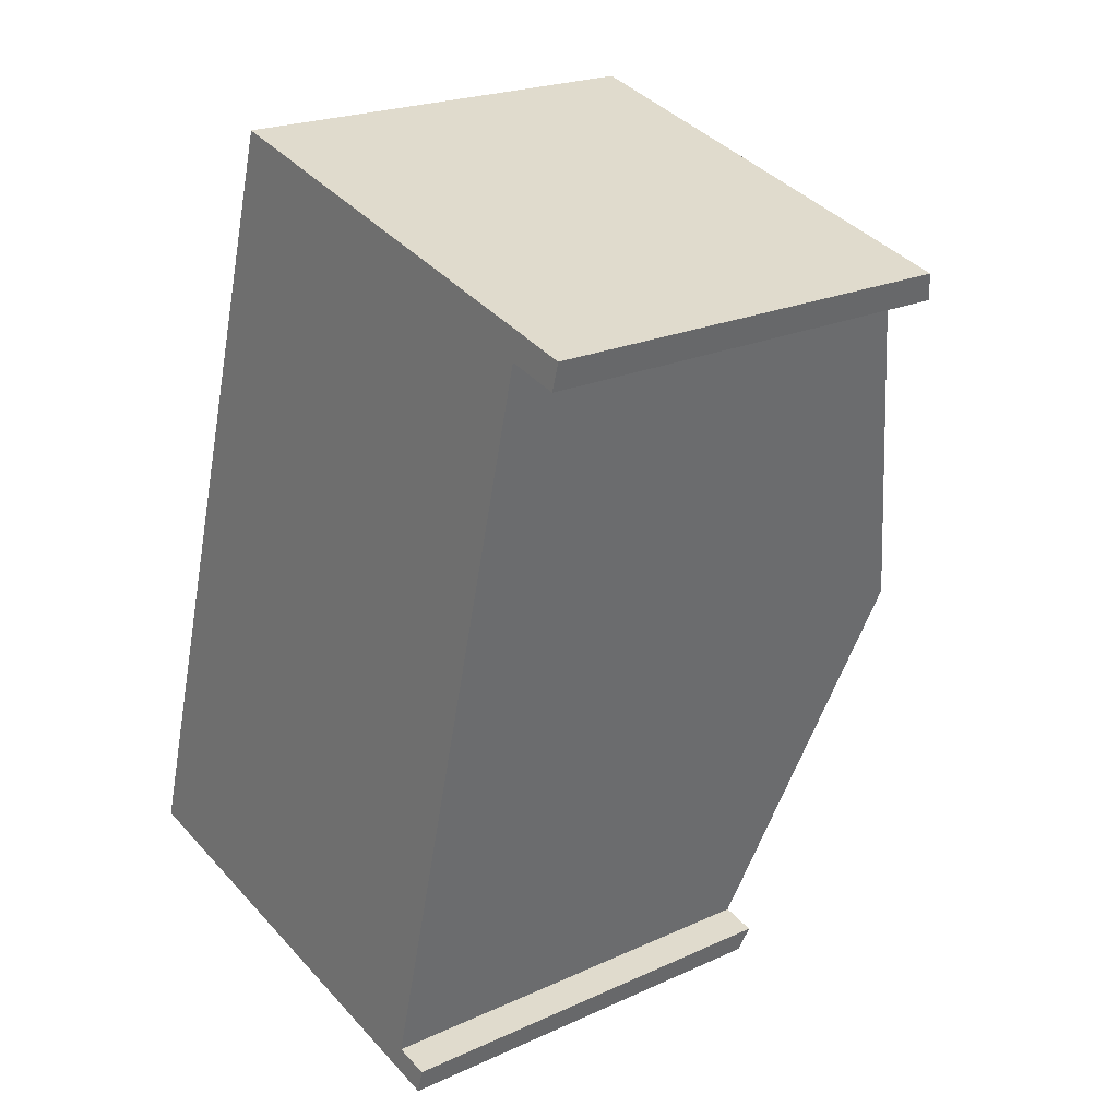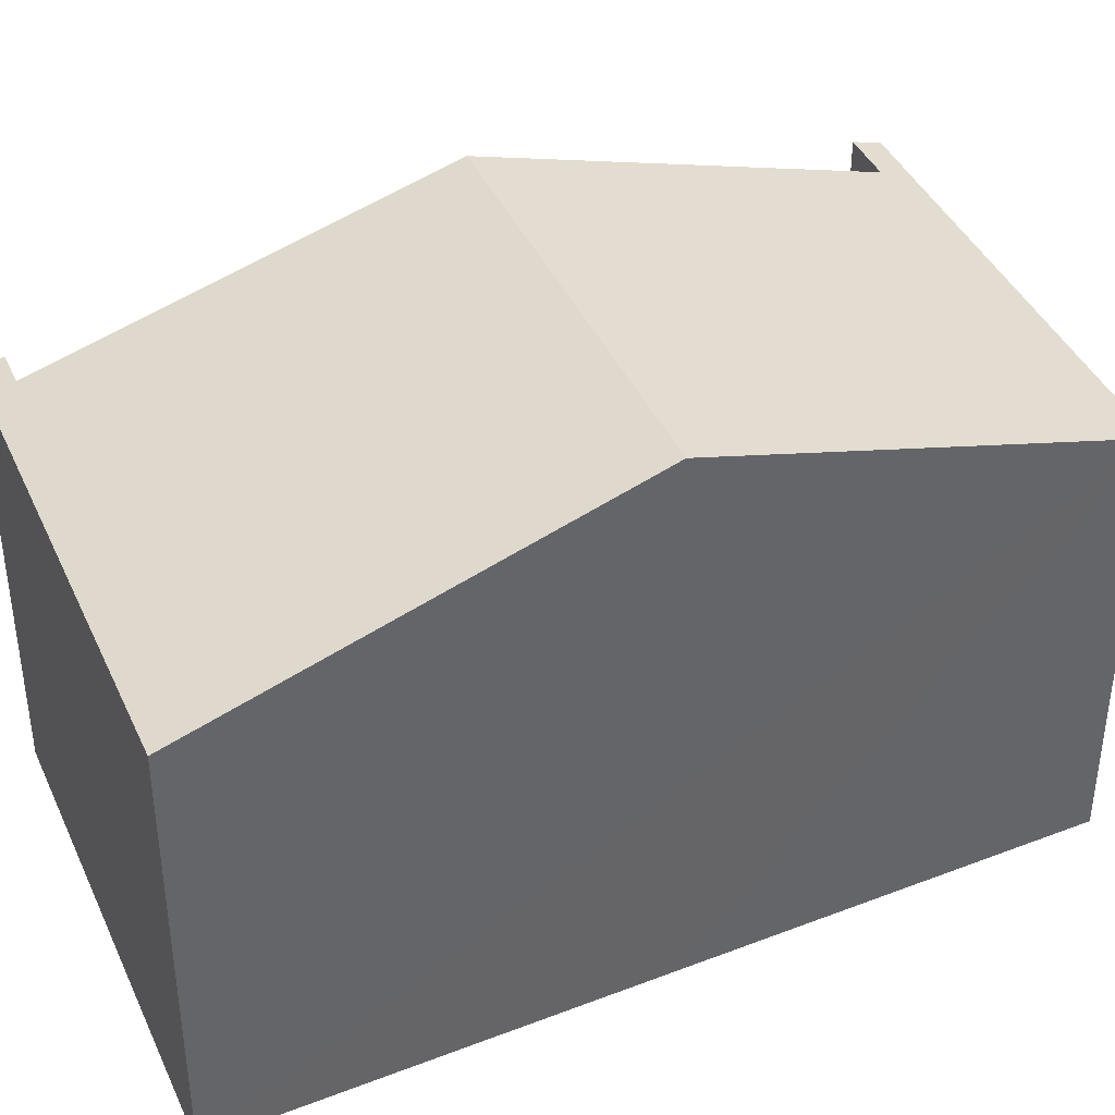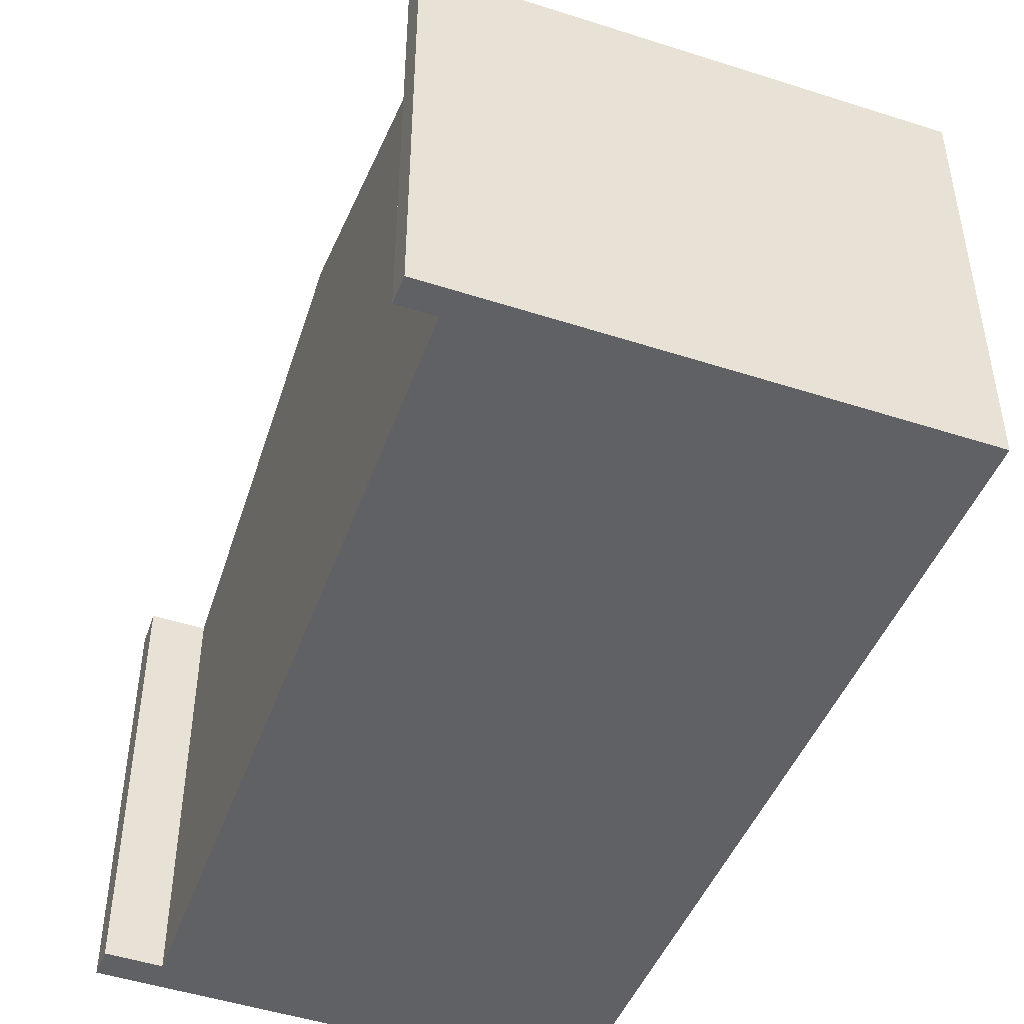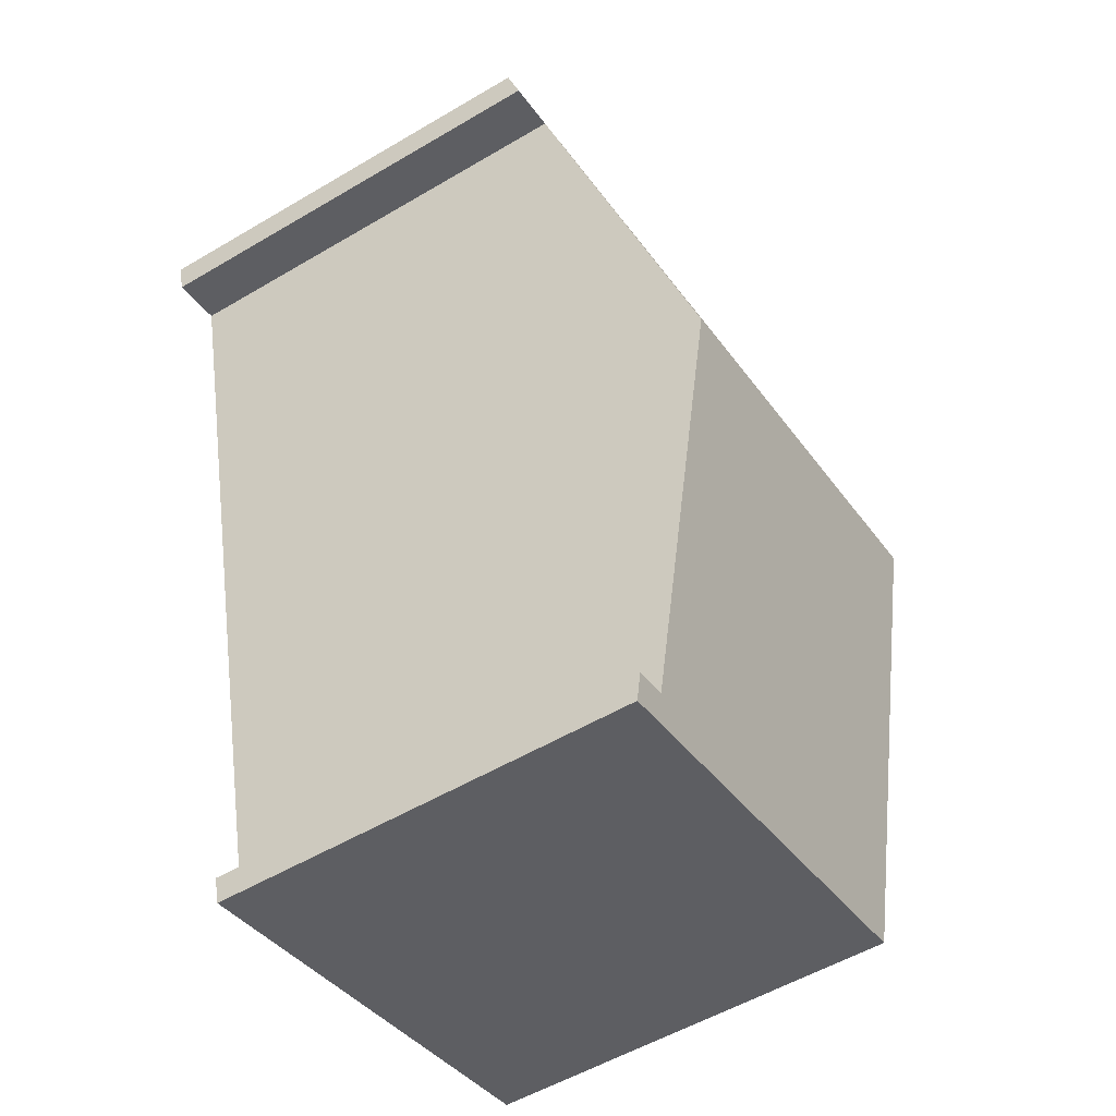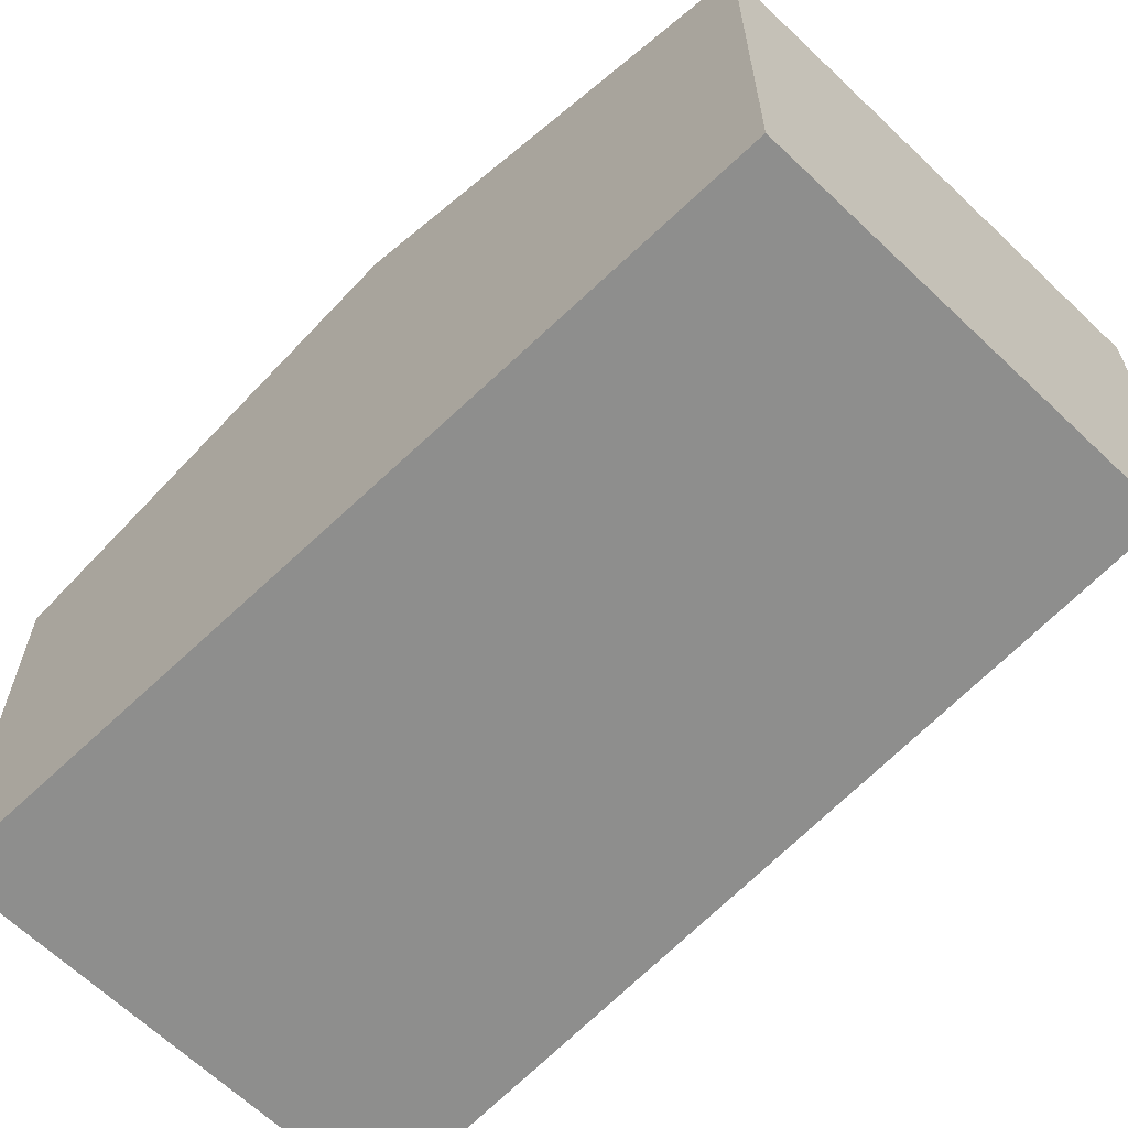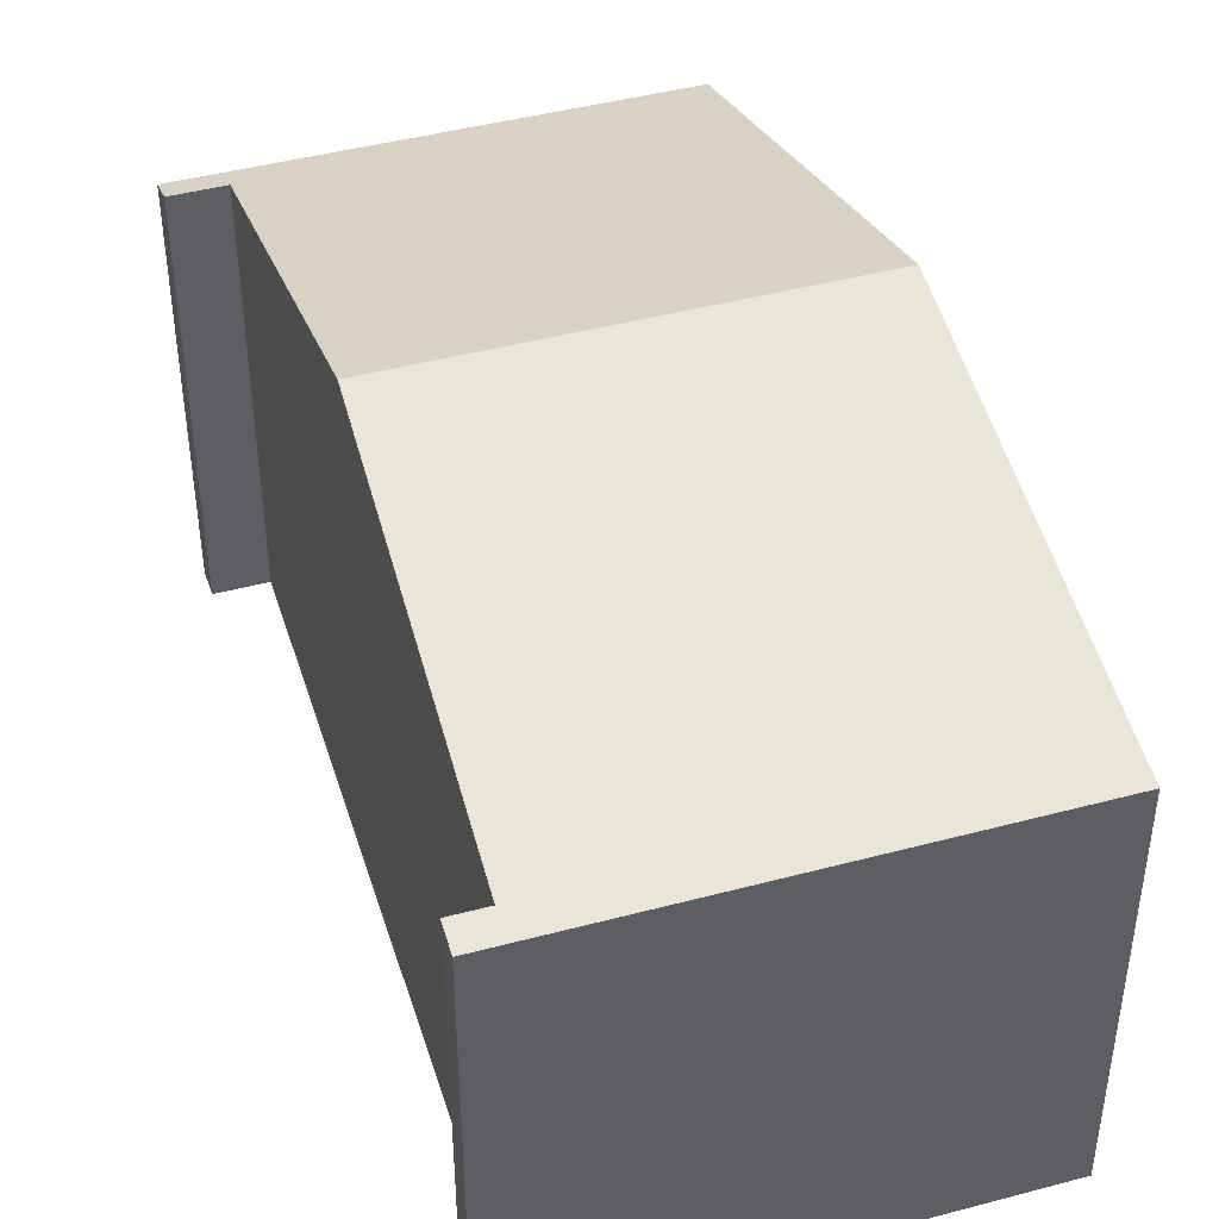
<metadata>
{"format":"obj","ext":"obj","renderer":"f3d","projection":"perspective","resolution":1024,"background":"white","views":[{"elev":21.8,"azim":51.2,"up":"+Z"},{"elev":40.7,"azim":-98.7,"up":"+Y"},{"elev":-48.6,"azim":174.4,"up":"+Y"},{"elev":-54.3,"azim":122.1,"up":"+Z"},{"elev":-64.8,"azim":-29.7,"up":"+Y"},{"elev":44.6,"azim":177.0,"up":"+Y"}]}
</metadata>
<code>
v  1.793 8.349 6.034
v  9.462 6.619 10.14
v  8.036 8.349 4.454
v  3.586 6.493 12.07
v  10.35 6.491 10.36
v  10.24 6.62 9.94
v  7.019 6.493 -1.777
v  6.602 6.61 -1.262
v  7.125 6.61 -1.393
v  0 6.493 3.976e-16
v  7.125 8.53e-17 -1.393
v  7.019 1.088e-16 -1.777
v  10.24 -6.086e-16 9.94
v  10.35 -6.344e-16 10.36
v  9.462 -6.208e-16 10.14
v  8.036 -2.727e-16 4.454
v  6.602 7.728e-17 -1.262
v  0 0 0
v  1.793 -3.695e-16 6.034
v  3.586 -7.389e-16 12.07
g defaultobject
f 1 2 3
f 2 1 4
f 2 5 6
f 5 2 4
f 7 8 9
f 8 7 10
f 8 10 1
f 1 3 8
f 11 7 9
f 7 11 12
f 5 13 6
f 13 5 14
f 15 3 2
f 3 15 8
f 8 15 16
f 8 16 17
f 12 10 7
f 10 12 18
f 13 2 6
f 2 13 15
f 18 1 10
f 1 18 4
f 4 18 19
f 4 19 20
f 20 5 4
f 5 20 14
f 17 9 8
f 9 17 11
f 18 15 19
f 15 18 16
f 16 18 17
f 17 18 12
f 17 12 11
f 20 15 14
f 15 20 19
f 14 15 13

</code>
